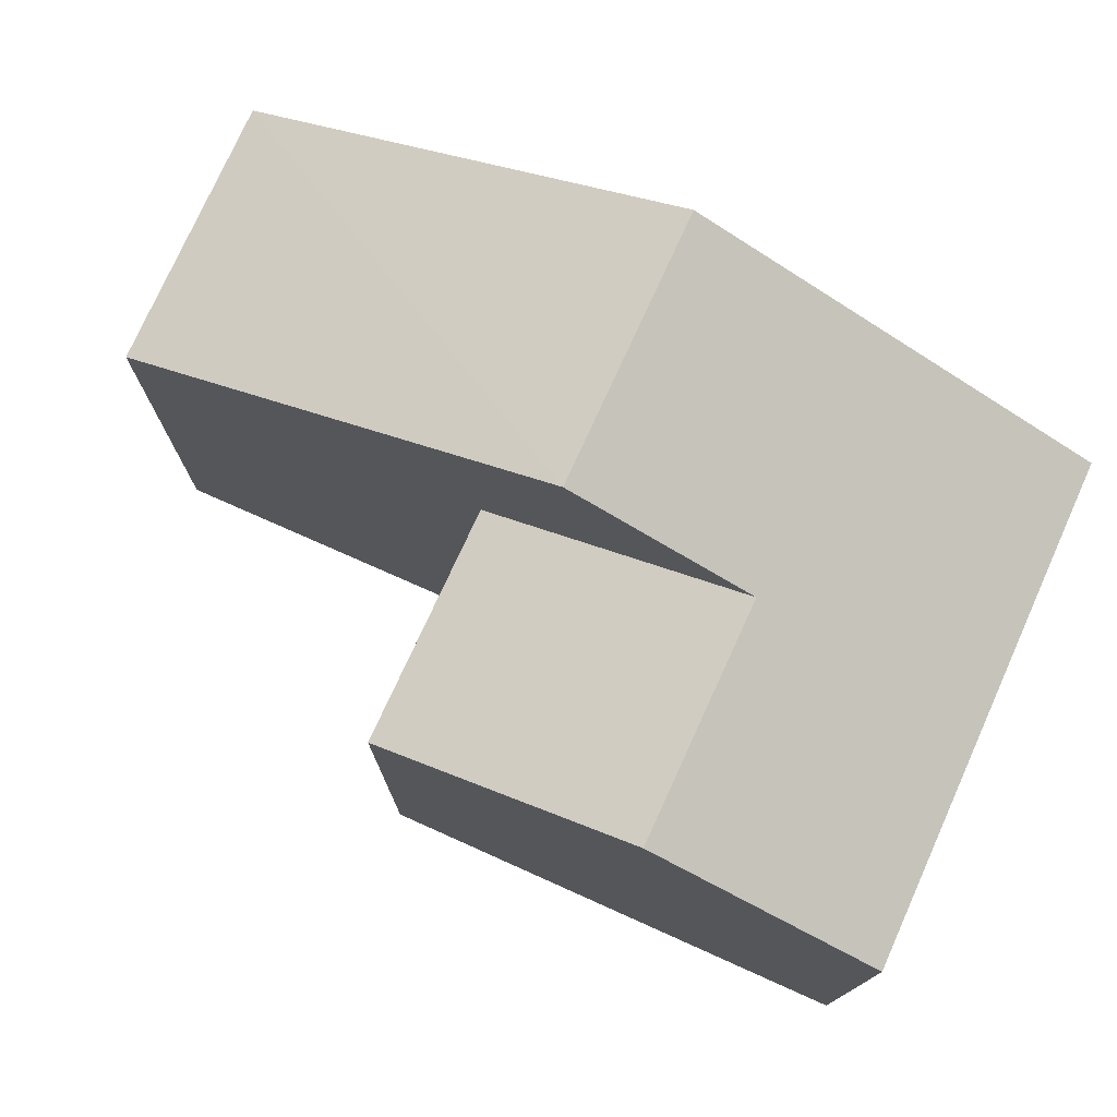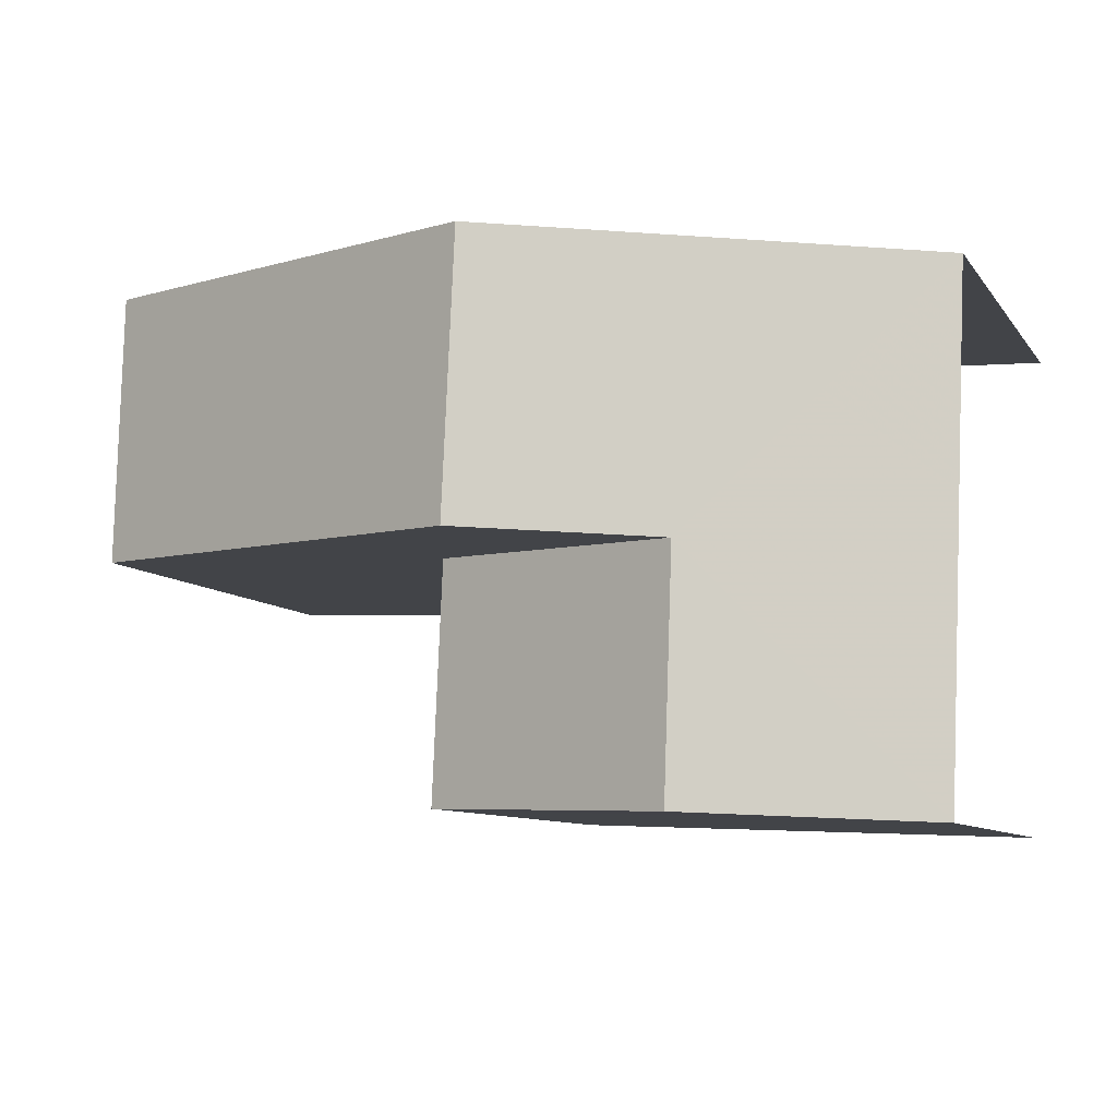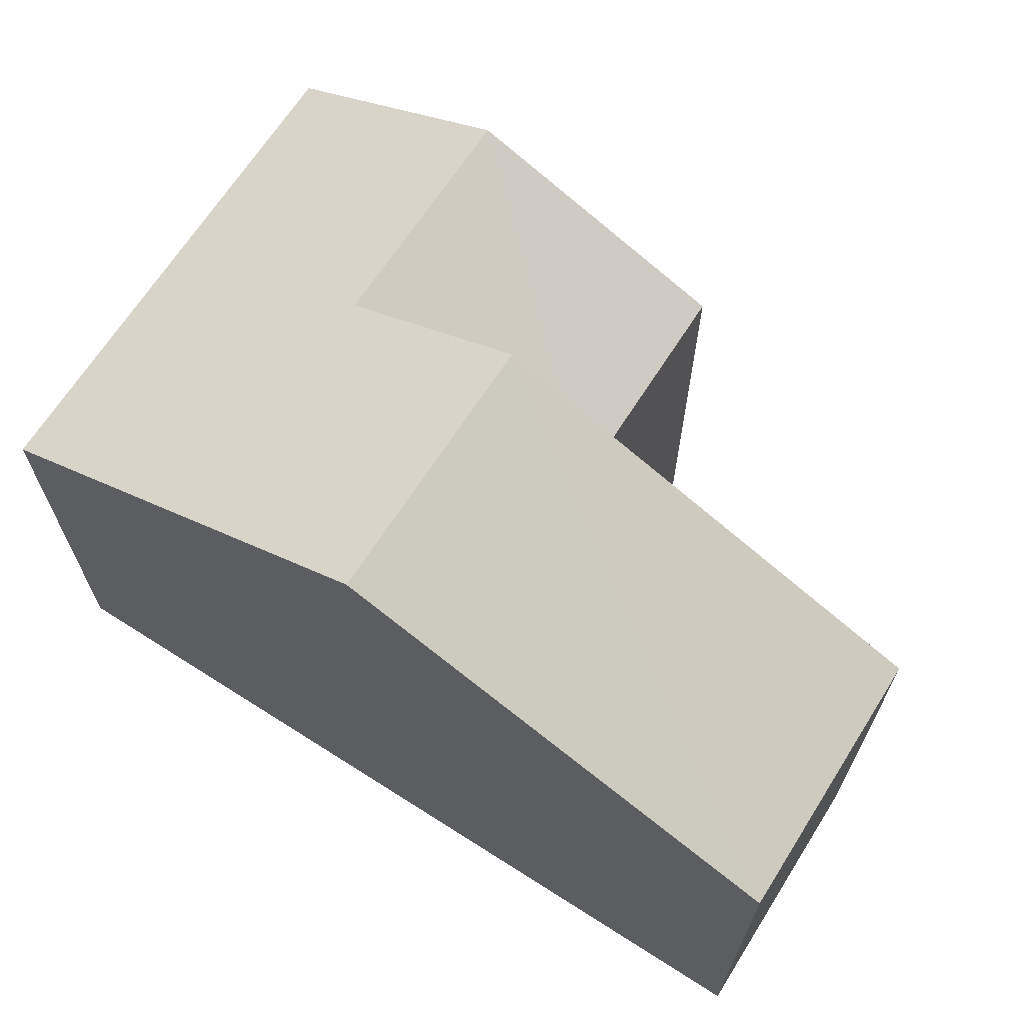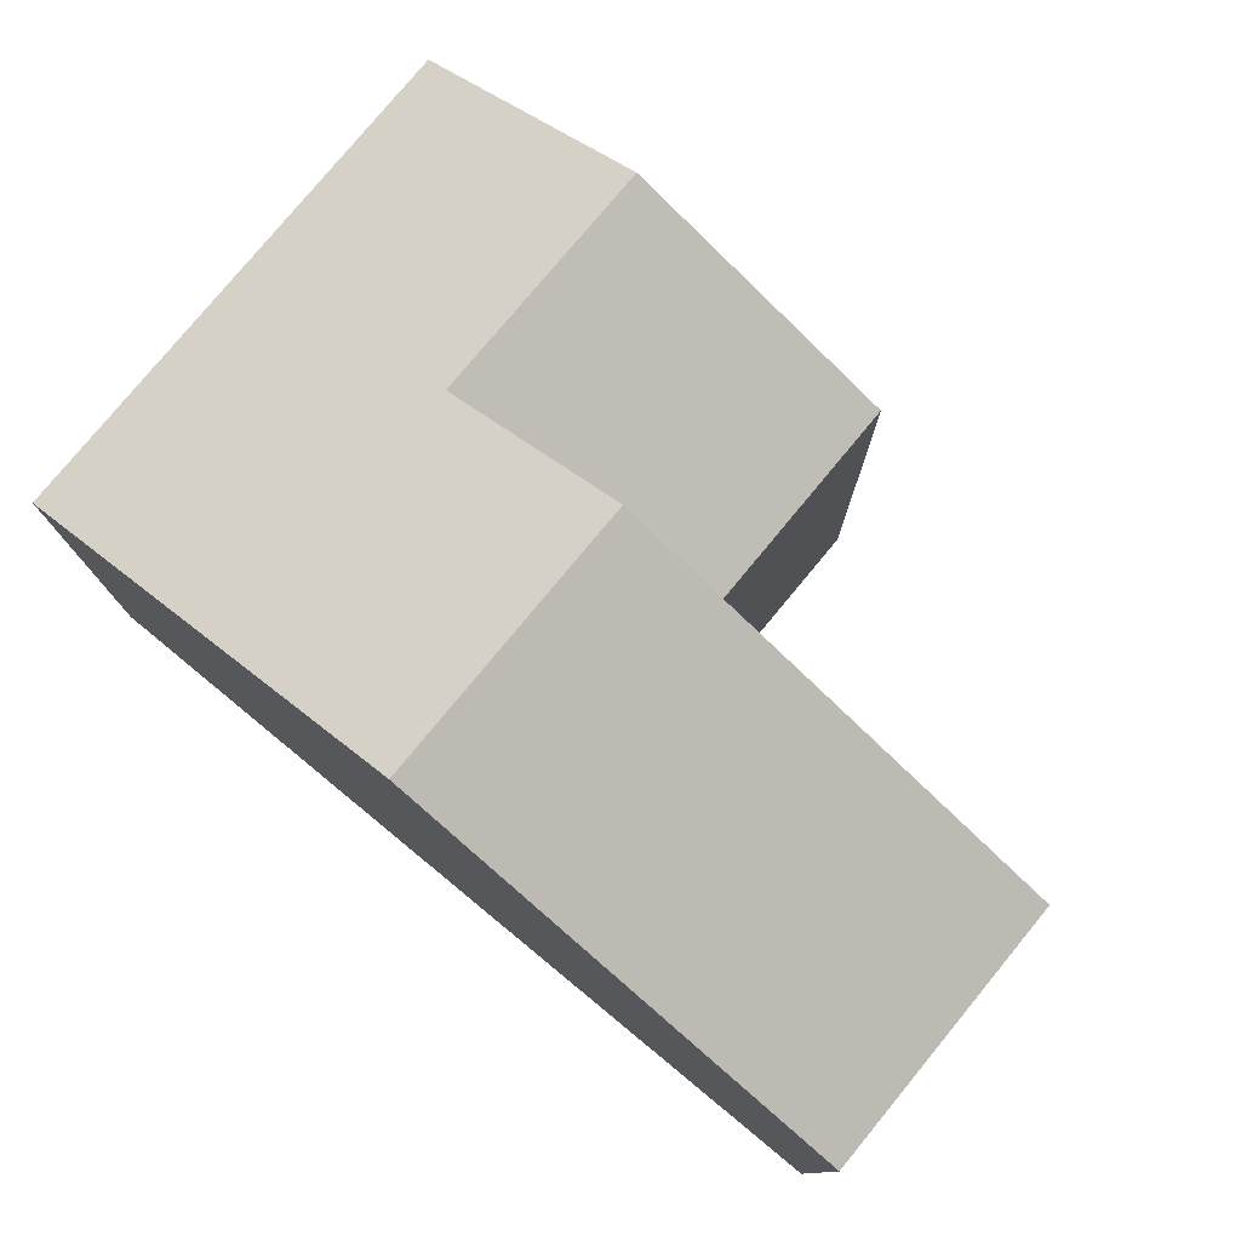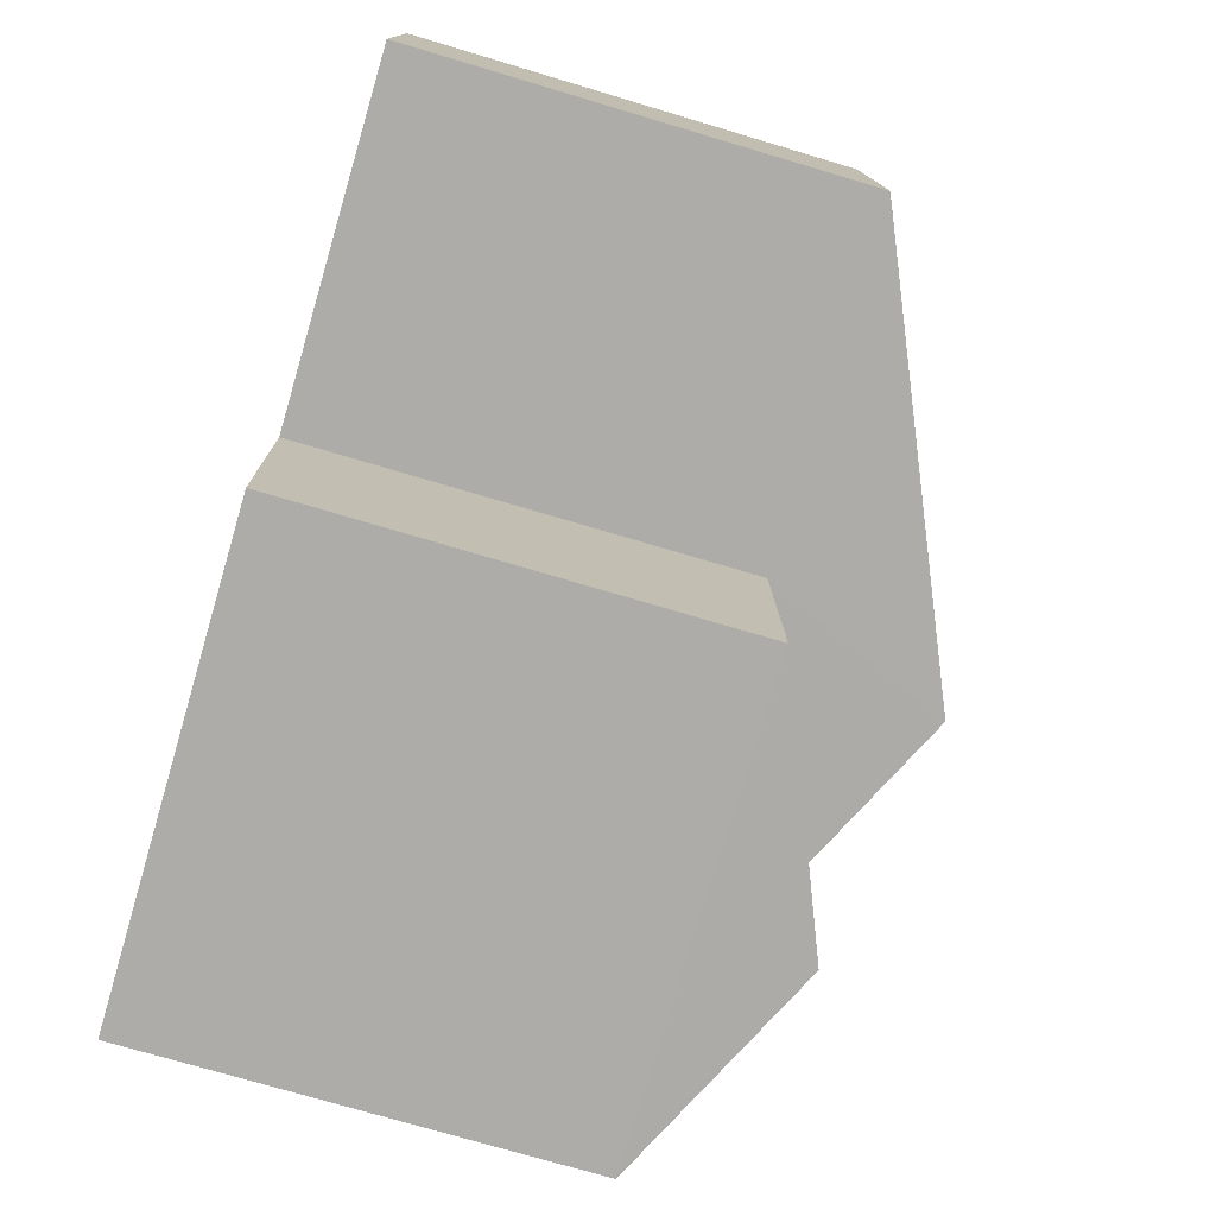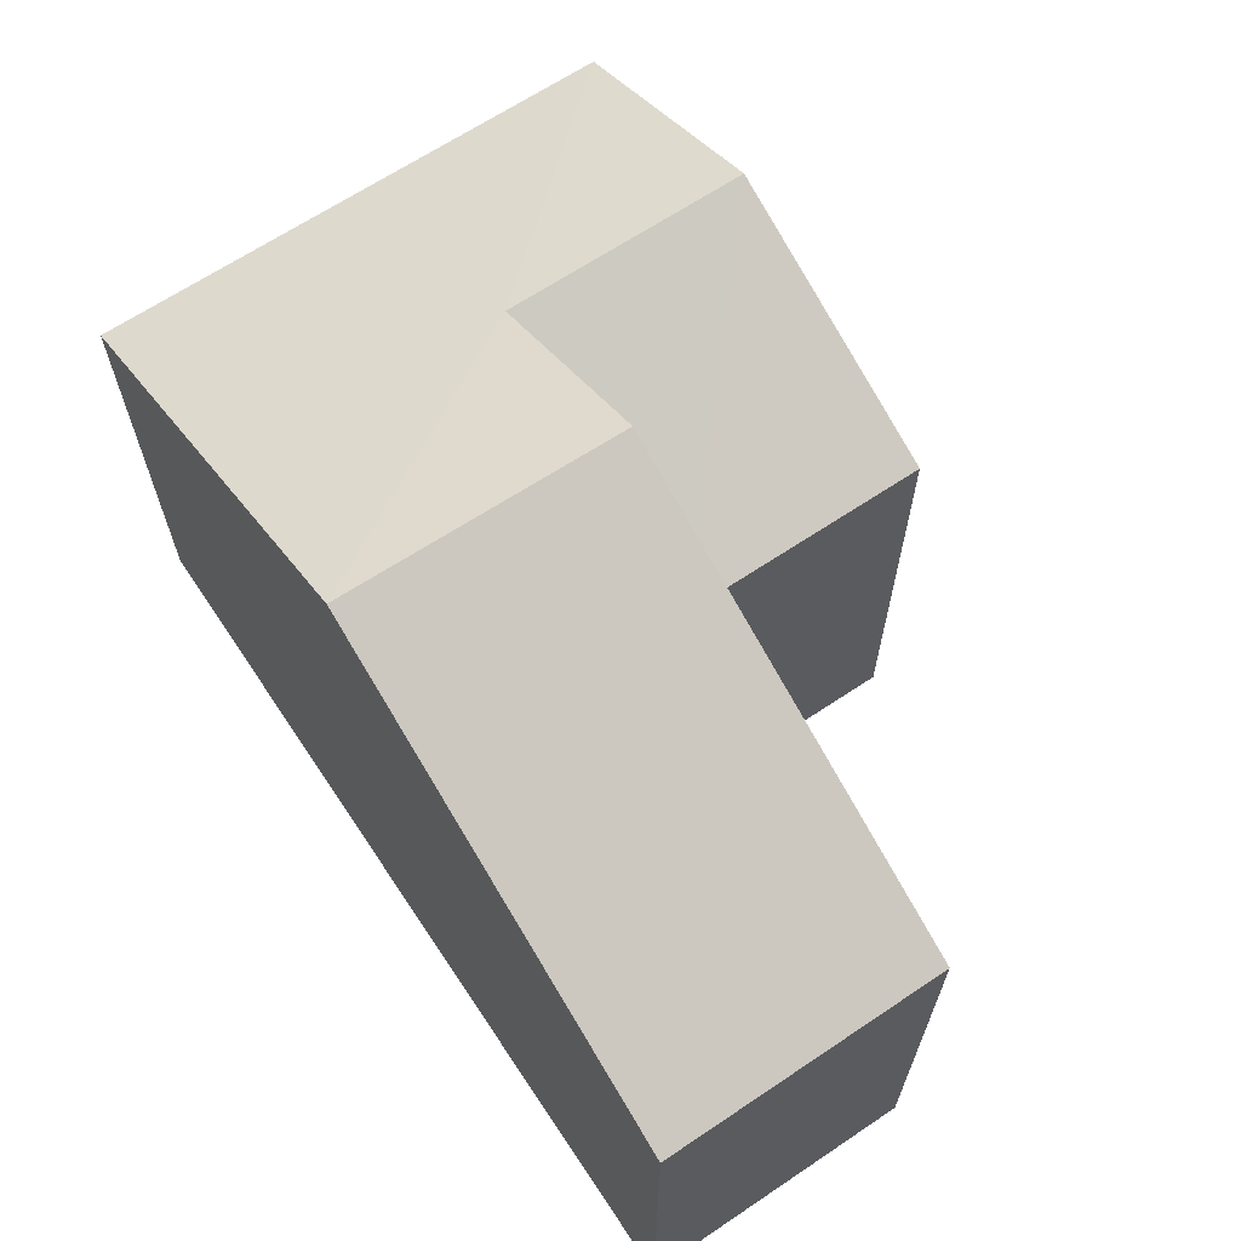
<metadata>
{"format":"obj","ext":"obj","renderer":"f3d","projection":"perspective","resolution":1024,"background":"white","views":[{"elev":75.9,"azim":21.9,"up":"+Z"},{"elev":-8.5,"azim":20.0,"up":"+Y"},{"elev":67.1,"azim":-149.7,"up":"+Z"},{"elev":78.2,"azim":-142.9,"up":"+Z"},{"elev":-74.3,"azim":-106.5,"up":"+Y"},{"elev":66.2,"azim":-126.1,"up":"+Z"}]}
</metadata>
<code>
v -3.737e+05 -1.042e+05 25.61
v -3.737e+05 -1.042e+05 25.61
v -3.737e+05 -1.042e+05 25.61
v -3.737e+05 -1.042e+05 25.61
v -3.737e+05 -1.042e+05 25.61
v -3.737e+05 -1.042e+05 25.61
v -3.737e+05 -1.042e+05 32.62
v -3.737e+05 -1.042e+05 32.62
v -3.737e+05 -1.042e+05 34.31
v -3.737e+05 -1.042e+05 34.31
v -3.737e+05 -1.042e+05 35.66
v -3.737e+05 -1.042e+05 32.62
v -3.737e+05 -1.042e+05 32.62
v -3.737e+05 -1.042e+05 35.66
v -3.737e+05 -1.042e+05 32.62
v -3.737e+05 -1.042e+05 32.62
f 1 2 3
f 3 4 1
f 5 2 1
f 6 5 1
f 2 12 13
f 3 2 13
f 7 8 9
f 10 7 9
f 11 10 12
f 12 10 13
f 11 14 10
f 13 10 9
f 14 15 16
f 14 11 15
f 8 4 13
f 8 13 9
f 4 3 13
f 1 4 8
f 7 1 8
f 12 2 11
f 2 5 11
f 5 15 11
f 15 5 6
f 16 15 6
f 6 1 16
f 16 7 14
f 14 7 10
f 1 7 16

</code>
